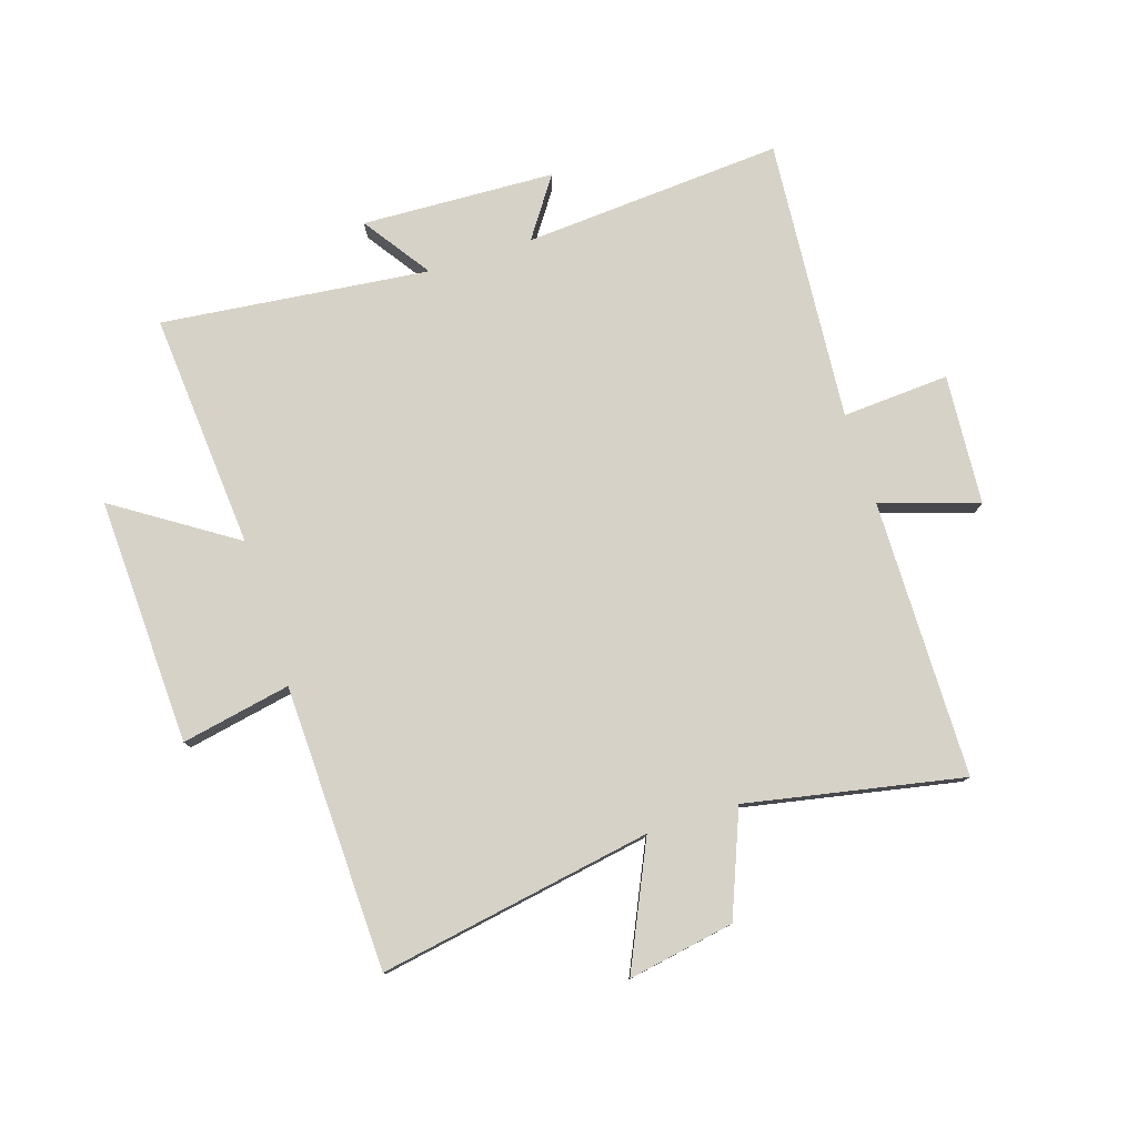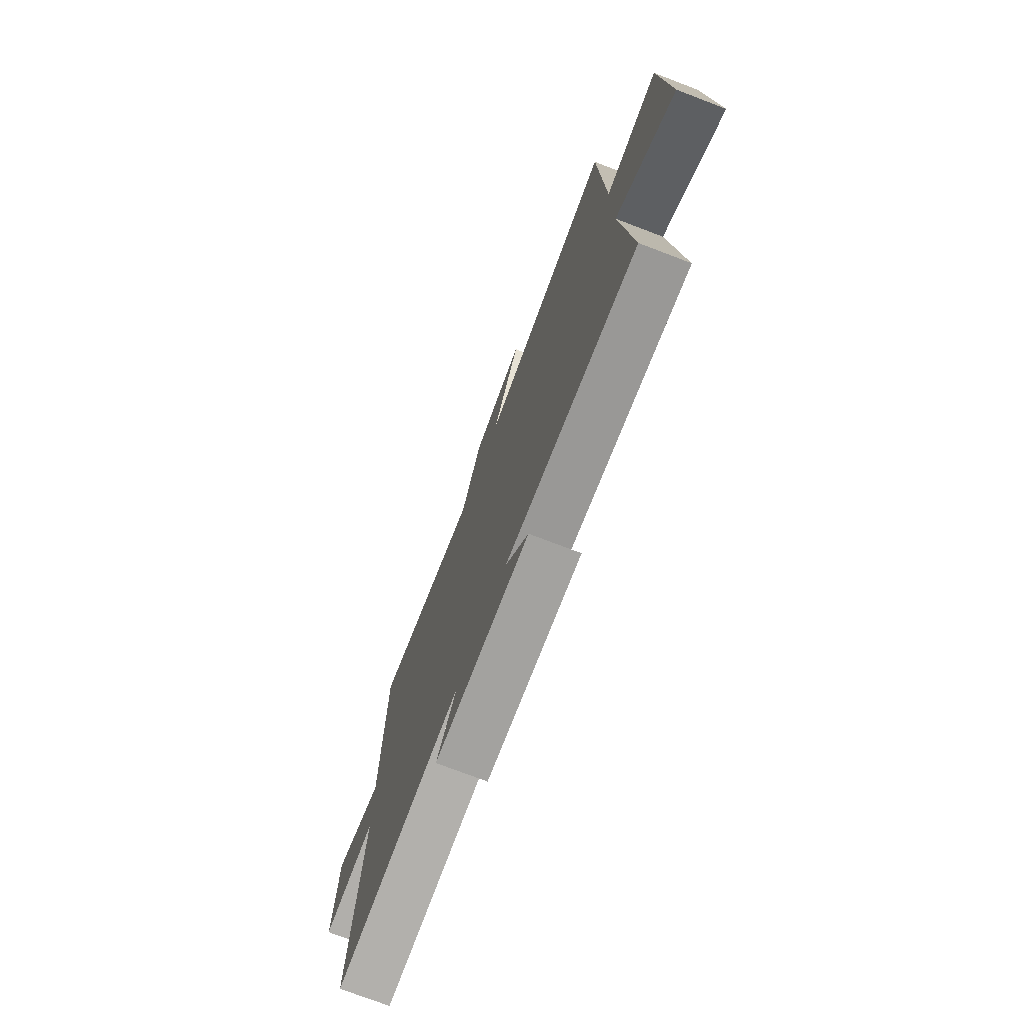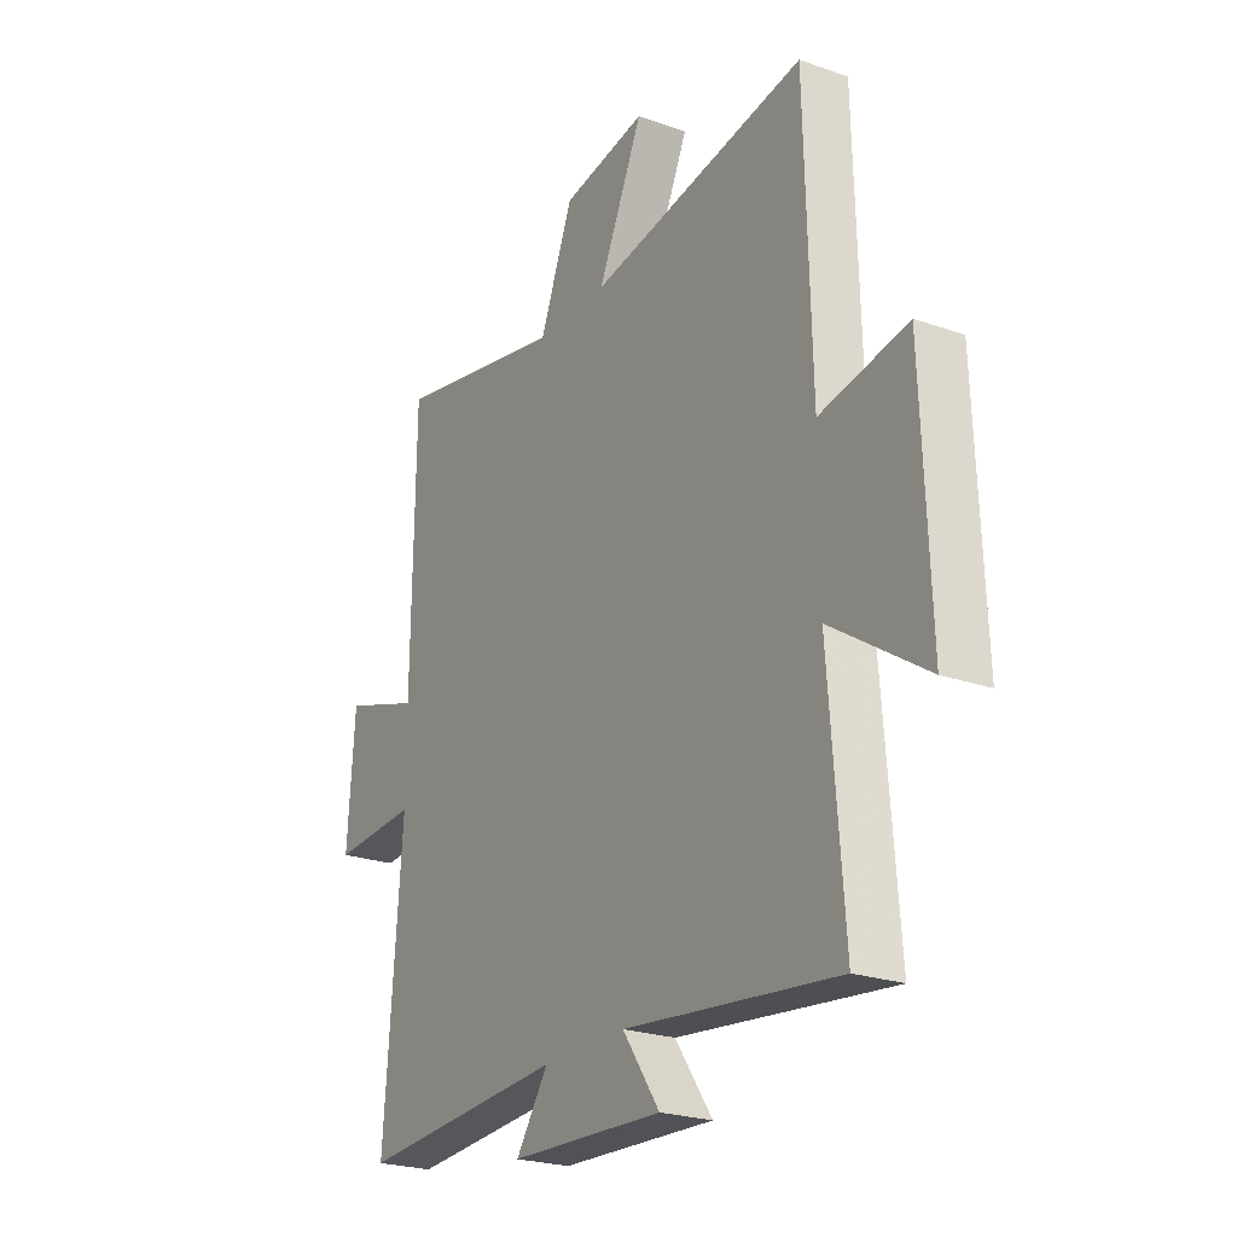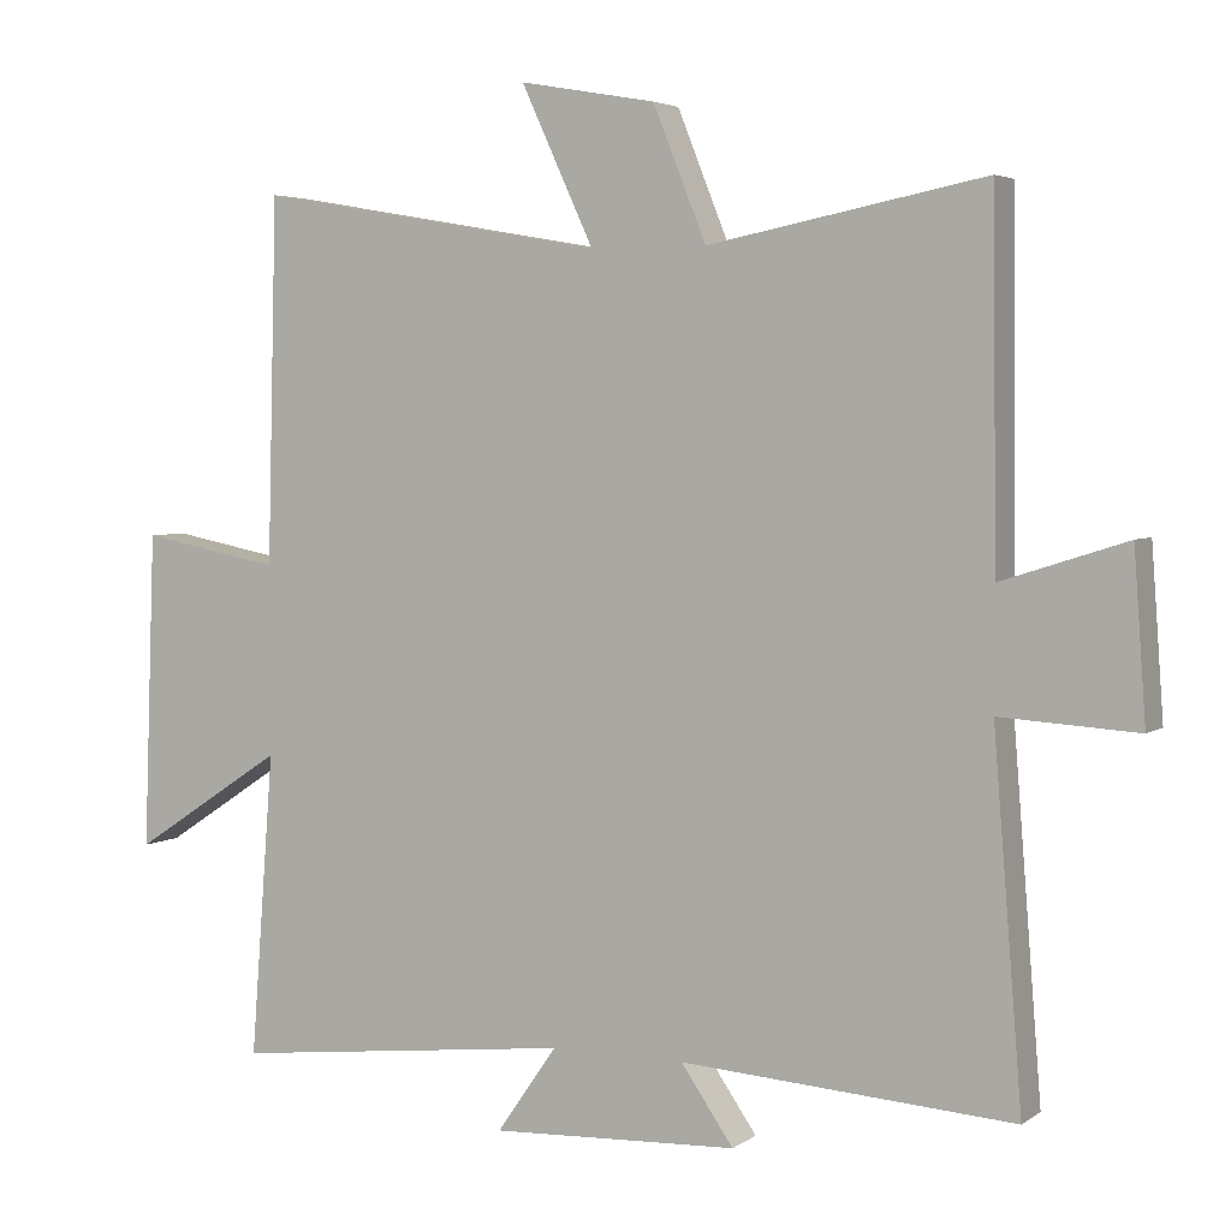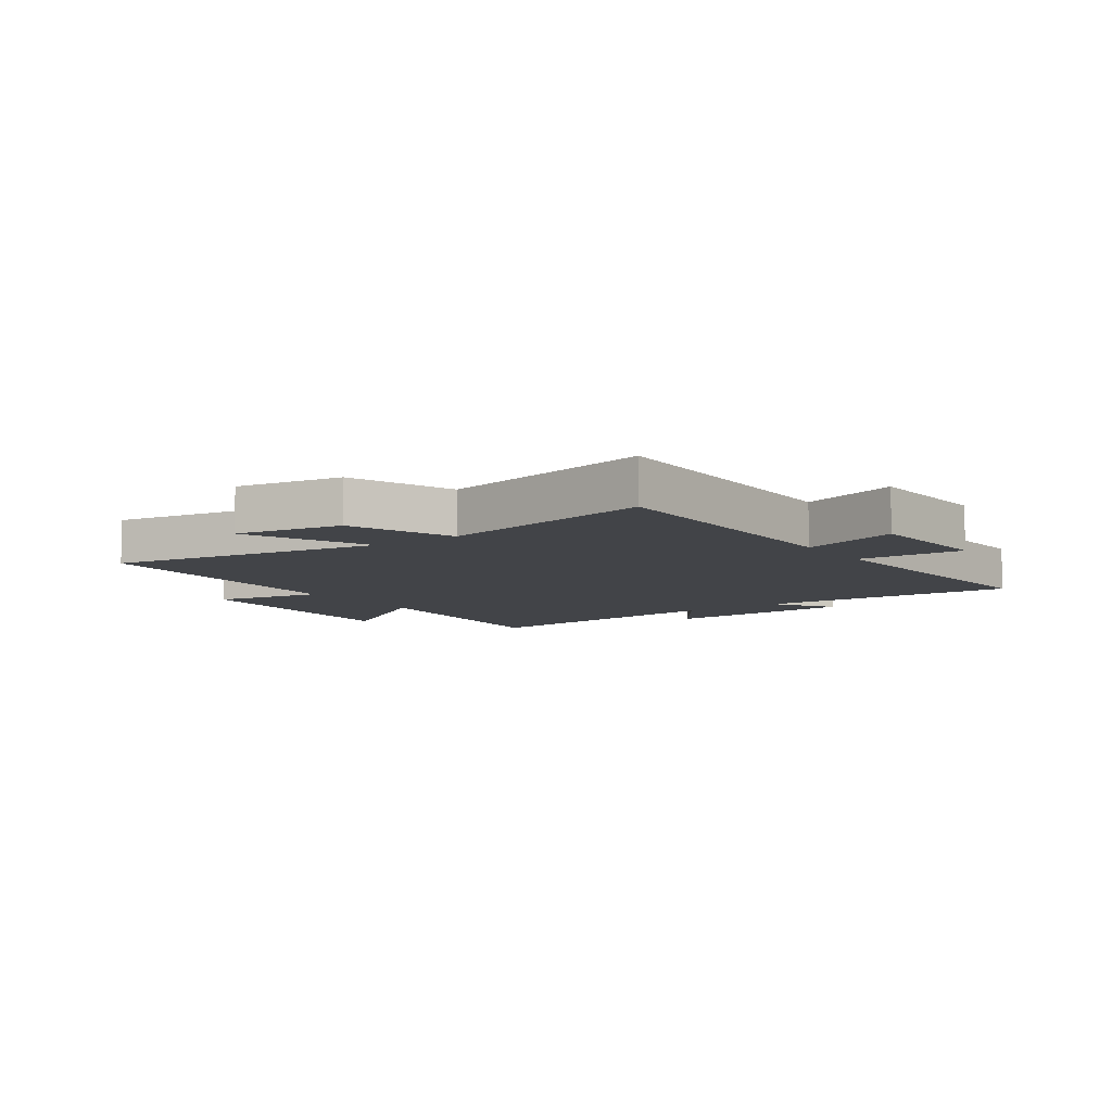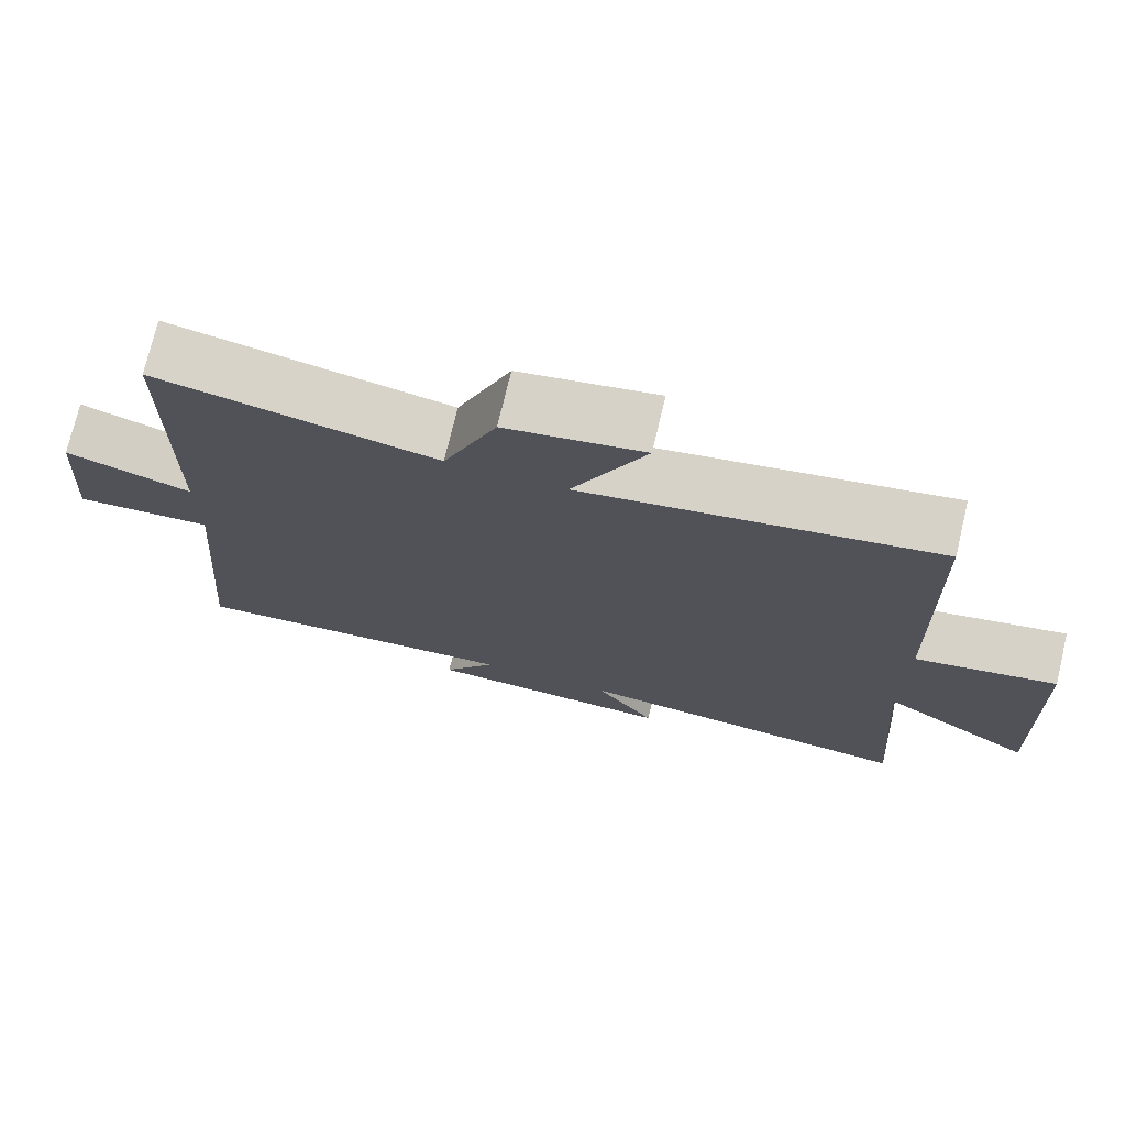
<metadata>
{"format":"obj","ext":"obj","renderer":"f3d","projection":"perspective","resolution":1024,"background":"white","views":[{"elev":78.5,"azim":-17.8,"up":"+Y"},{"elev":-74.9,"azim":-110.9,"up":"+Z"},{"elev":-23.6,"azim":-120.7,"up":"+Z"},{"elev":4.0,"azim":26.7,"up":"+Z"},{"elev":-8.1,"azim":35.0,"up":"+Y"},{"elev":74.1,"azim":-166.6,"up":"+Z"}]}
</metadata>
<code>
v 0.494 0.07 0.572
v 0.5 0.07 0.103
v 0.665 0.07 0.156
v 0.681 0.07 -0.064
v 0.5 0.07 -0.053
v 0.538 0.07 -0.53
v 0.099 0.07 -0.5
v 0.168 0.07 -0.6
v -0.158 0.07 -0.614
v -0.079 0.07 -0.5
v -0.531 0.07 -0.551
v -0.5 0.07 -0.151
v -0.701 0.07 -0.283
v -0.685 0.07 0.135
v -0.5 0.07 0.099
v -0.487 0.07 0.58
v -0.025 0.07 0.5
v -0.121 0.07 0.707
v 0.059 0.07 0.675
v 0.129 0.07 0.5
v 0.494 0 0.572
v 0.5 0 0.103
v 0.665 0 0.156
v 0.681 0 -0.064
v 0.5 0 -0.053
v 0.538 0 -0.53
v 0.099 0 -0.5
v 0.168 0 -0.6
v -0.158 0 -0.614
v -0.079 0 -0.5
v -0.531 0 -0.551
v -0.5 0 -0.151
v -0.701 0 -0.283
v -0.685 0 0.135
v -0.5 0 0.099
v -0.487 0 0.58
v -0.025 0 0.5
v -0.121 0 0.707
v 0.059 0 0.675
v 0.129 0 0.5
f 17 18 19 20
f 15 16 17
f 15 17 20
f 12 13 14 15
f 12 15 20 1
f 10 11 12 1
f 7 8 9 10
f 5 6 7
f 5 7 10 1
f 2 3 4 5
f 1 2 5
f 40 39 38 37
f 37 36 35
f 40 37 35
f 35 34 33 32
f 21 40 35 32
f 21 32 31 30
f 30 29 28 27
f 27 26 25
f 21 30 27 25
f 25 24 23 22
f 25 22 21
f 1 21 22 2
f 2 22 23 3
f 3 23 24 4
f 4 24 25 5
f 5 25 26 6
f 6 26 27 7
f 7 27 28 8
f 8 28 29 9
f 9 29 30 10
f 10 30 31 11
f 11 31 32 12
f 12 32 33 13
f 13 33 34 14
f 14 34 35 15
f 15 35 36 16
f 16 36 37 17
f 17 37 38 18
f 18 38 39 19
f 19 39 40 20
f 20 40 21 1

</code>
